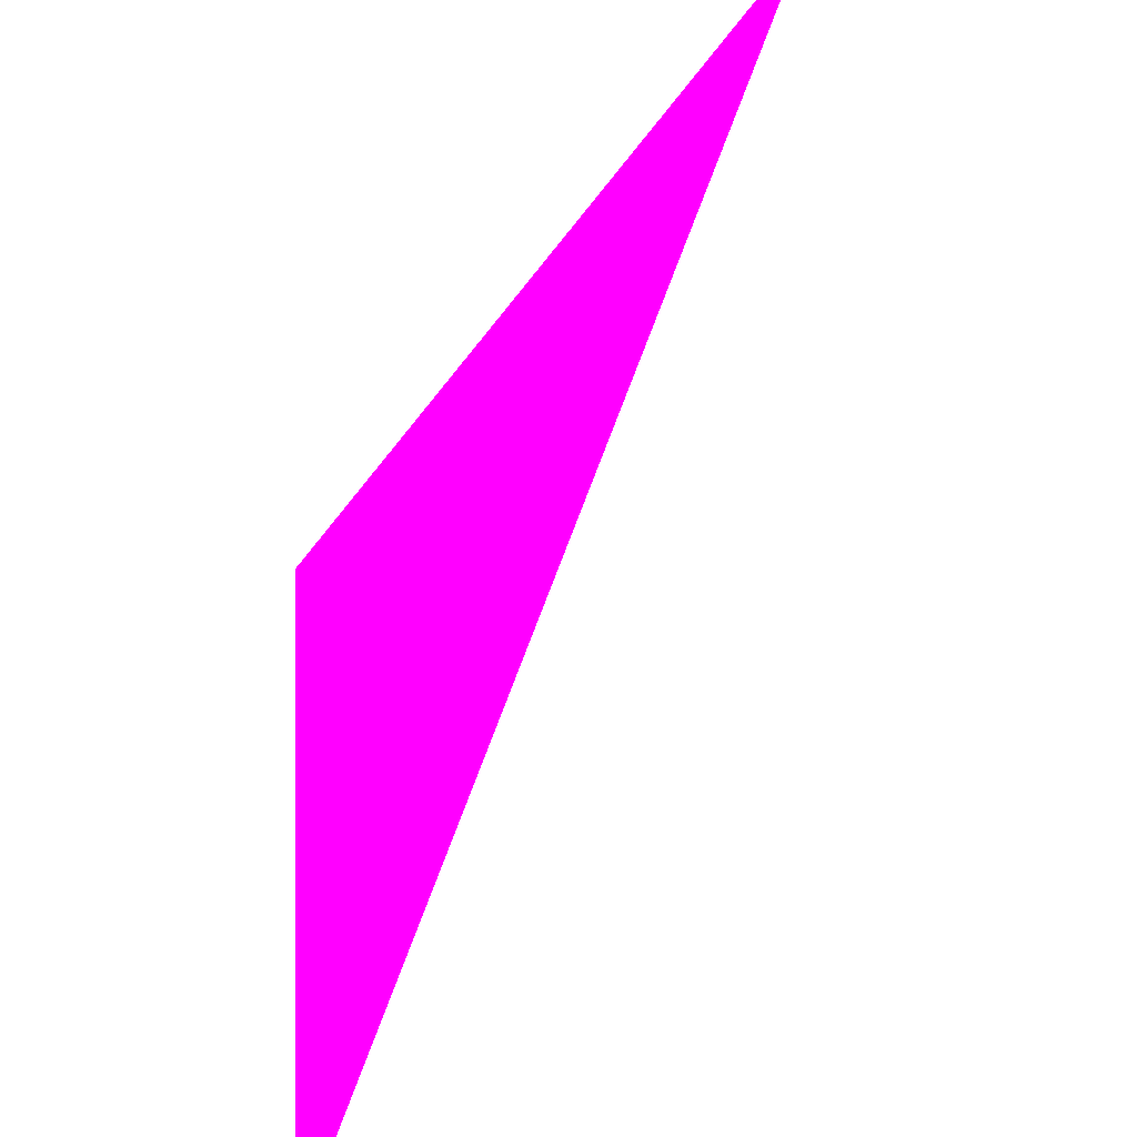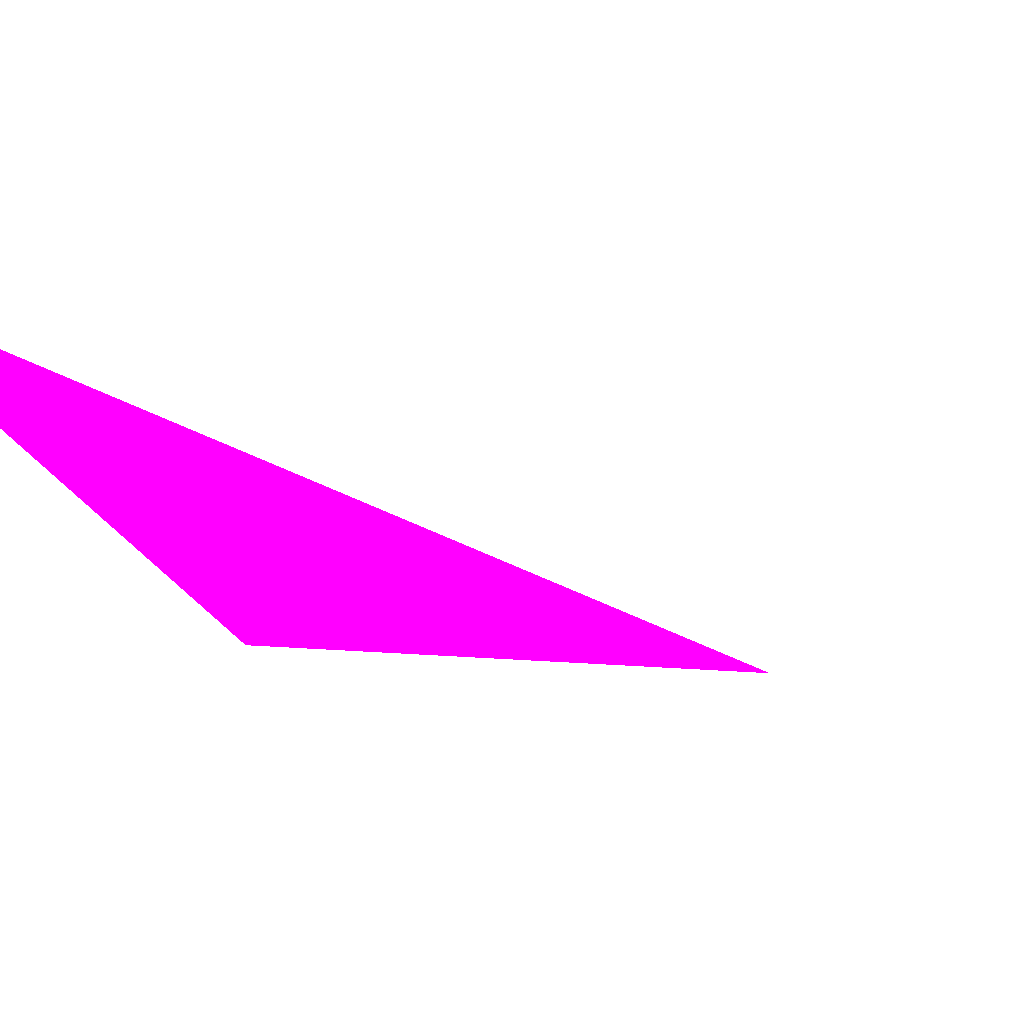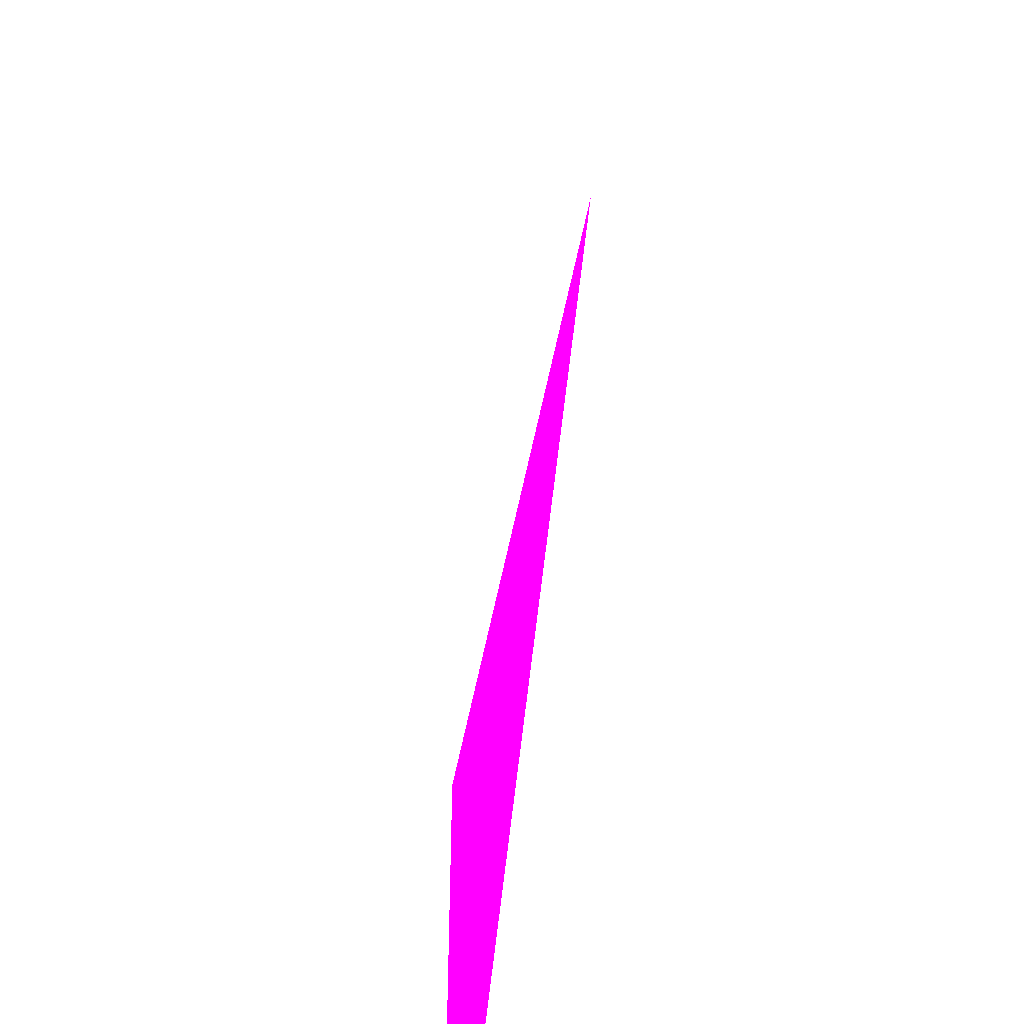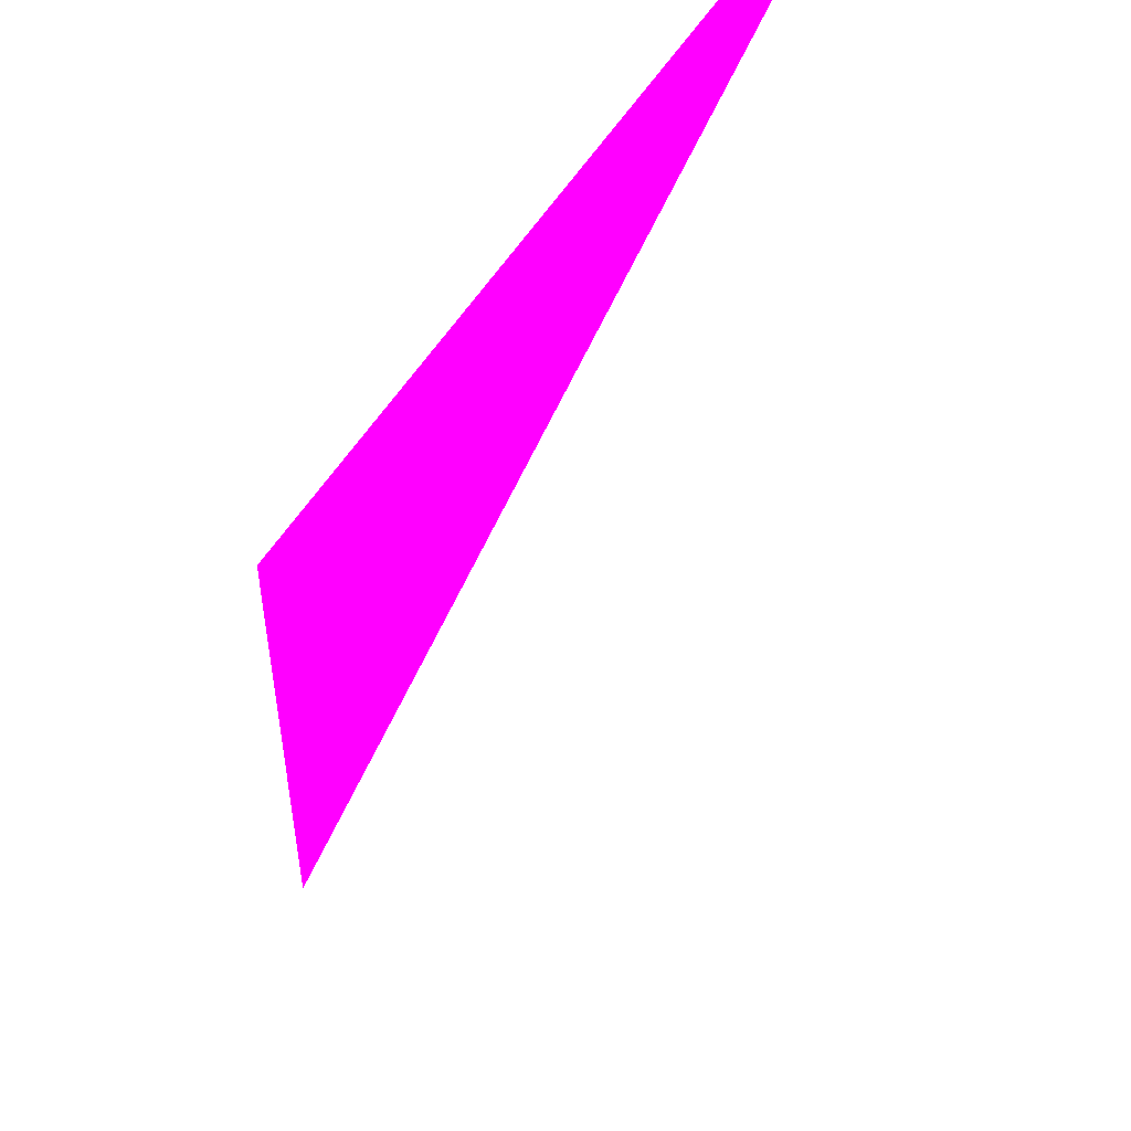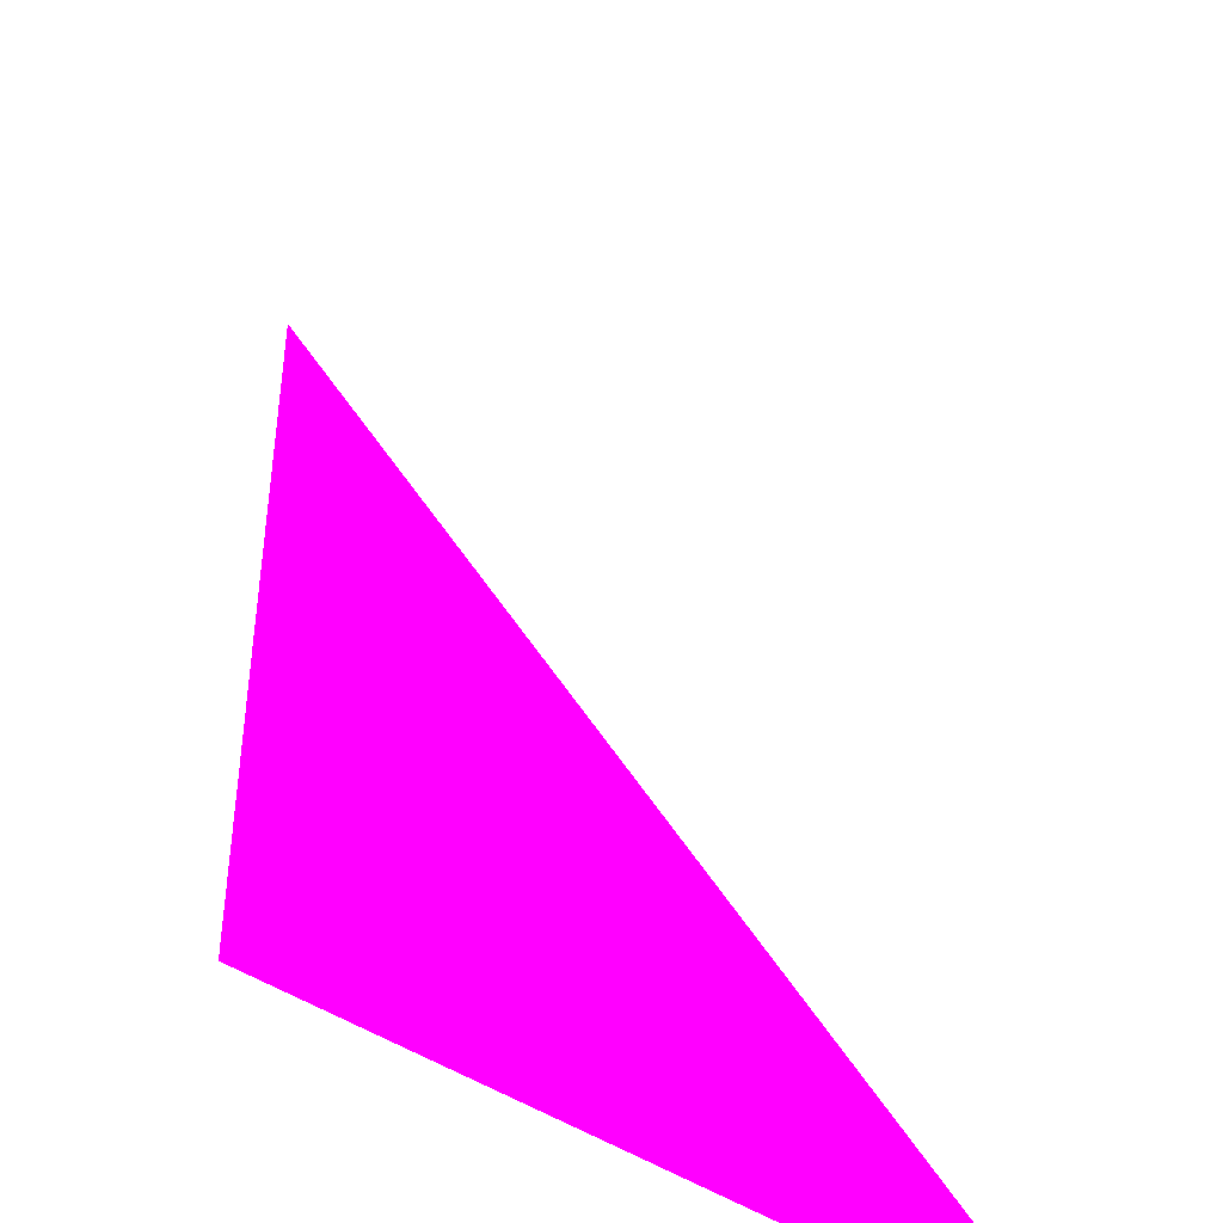
<metadata>
{"format":"obj","ext":"obj","renderer":"f3d","projection":"perspective","resolution":1024,"background":"white","views":[{"elev":14.8,"azim":138.7,"up":"+Y"},{"elev":-30.1,"azim":-94.2,"up":"+Z"},{"elev":-34.0,"azim":-103.9,"up":"+Y"},{"elev":41.5,"azim":141.6,"up":"+Y"},{"elev":54.0,"azim":-178.4,"up":"+Z"}]}
</metadata>
<code>
o geometry_0
v 6.125e+05 5.855e+06 648 1 0 1
v 6.125e+05 5.855e+06 648 1 0 1
v 6.125e+05 5.855e+06 648 1 0 1
f 1 3 2

</code>
